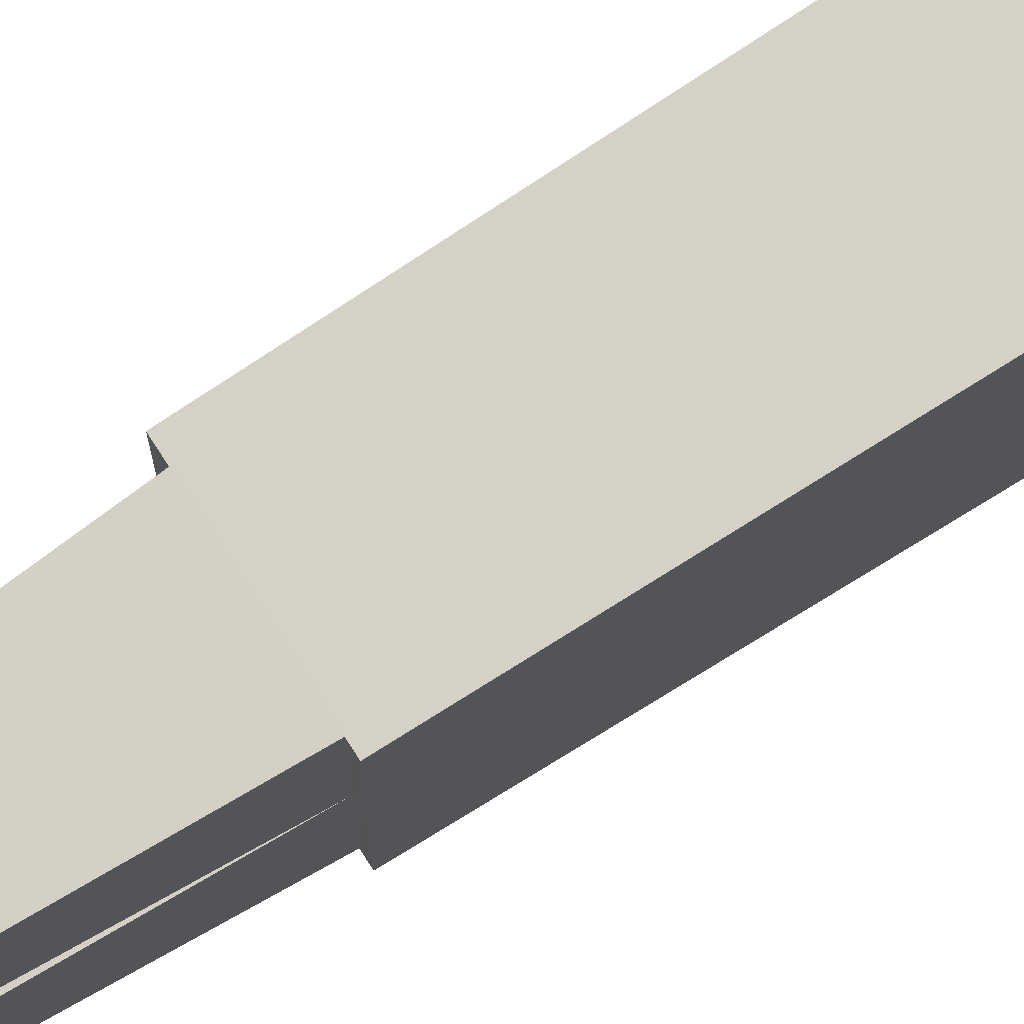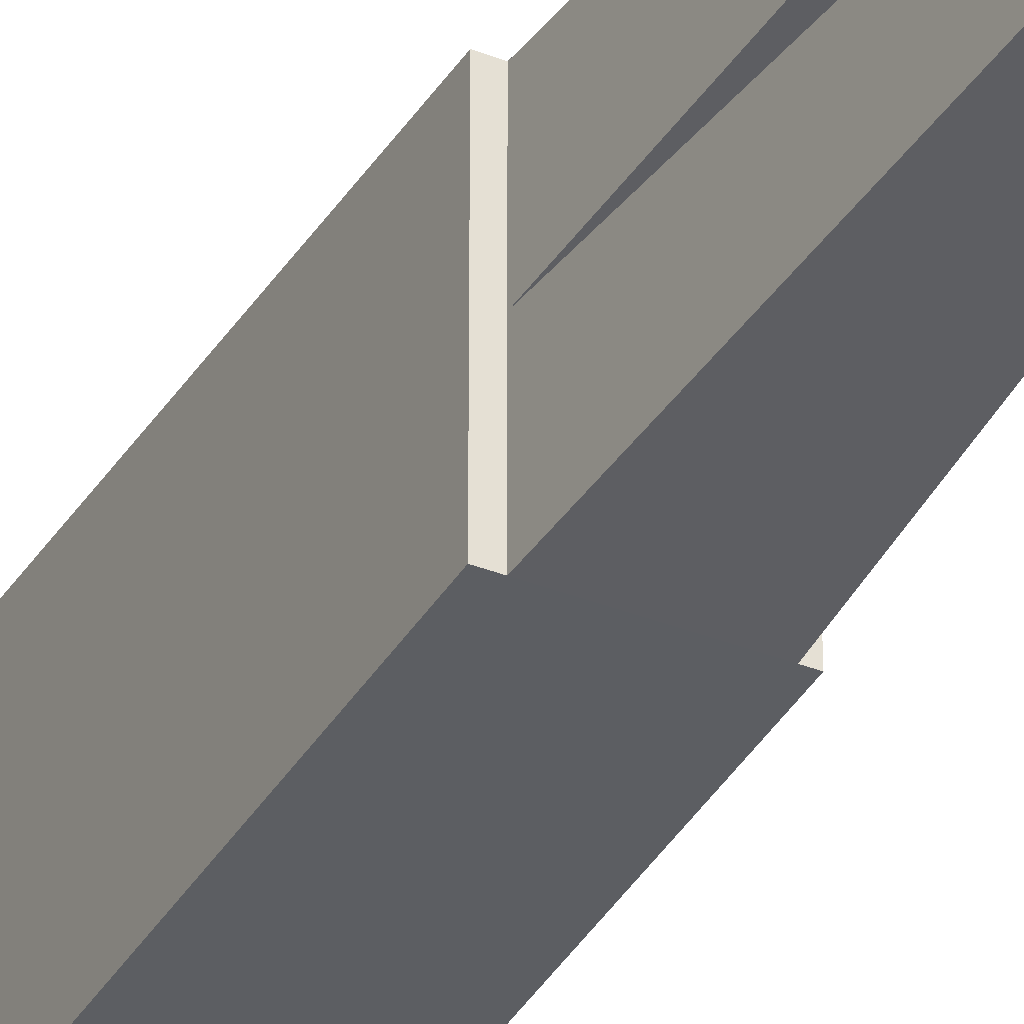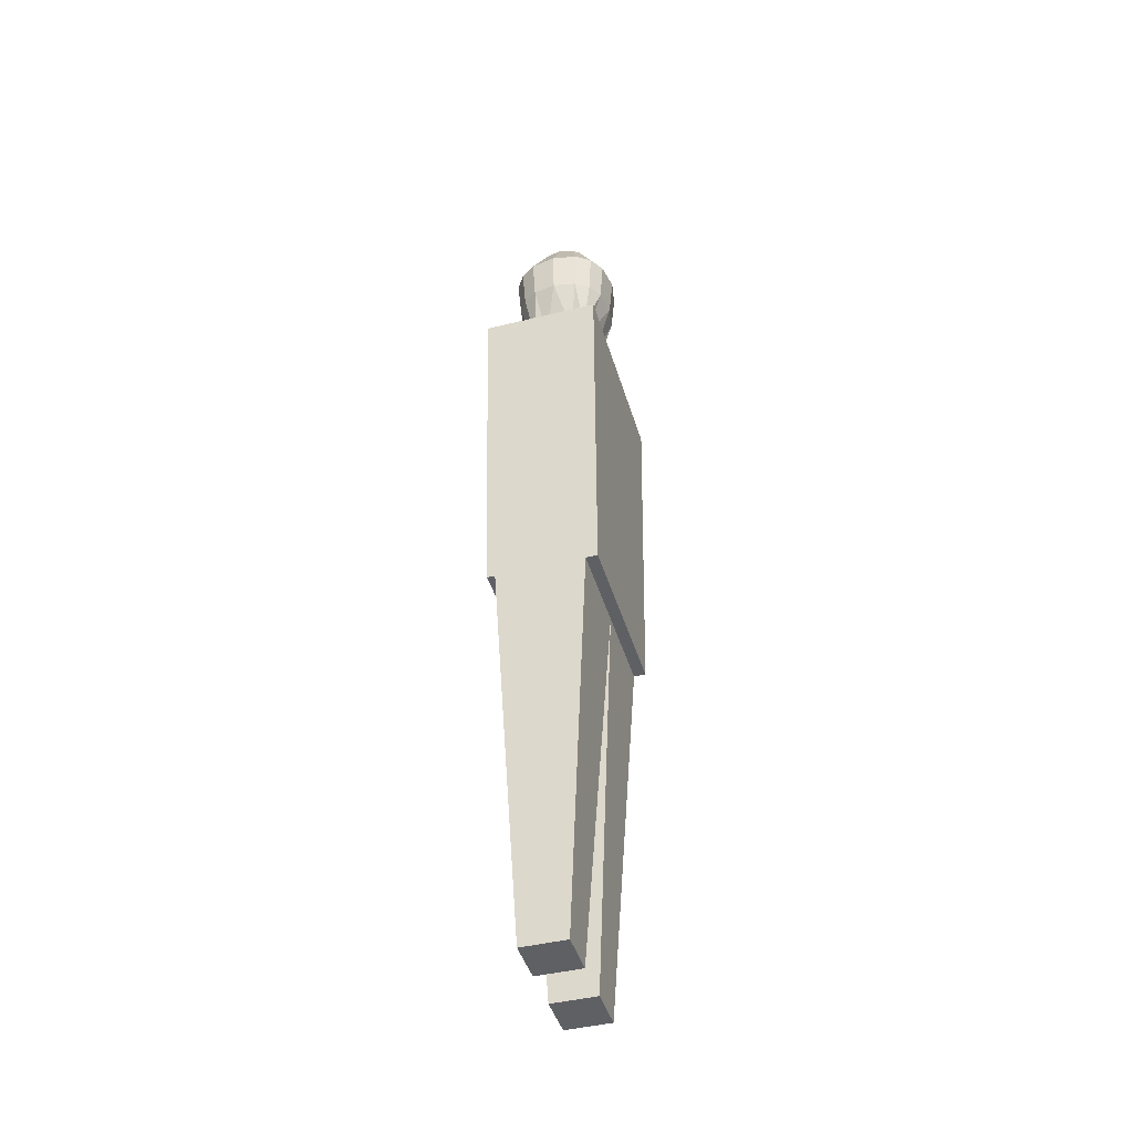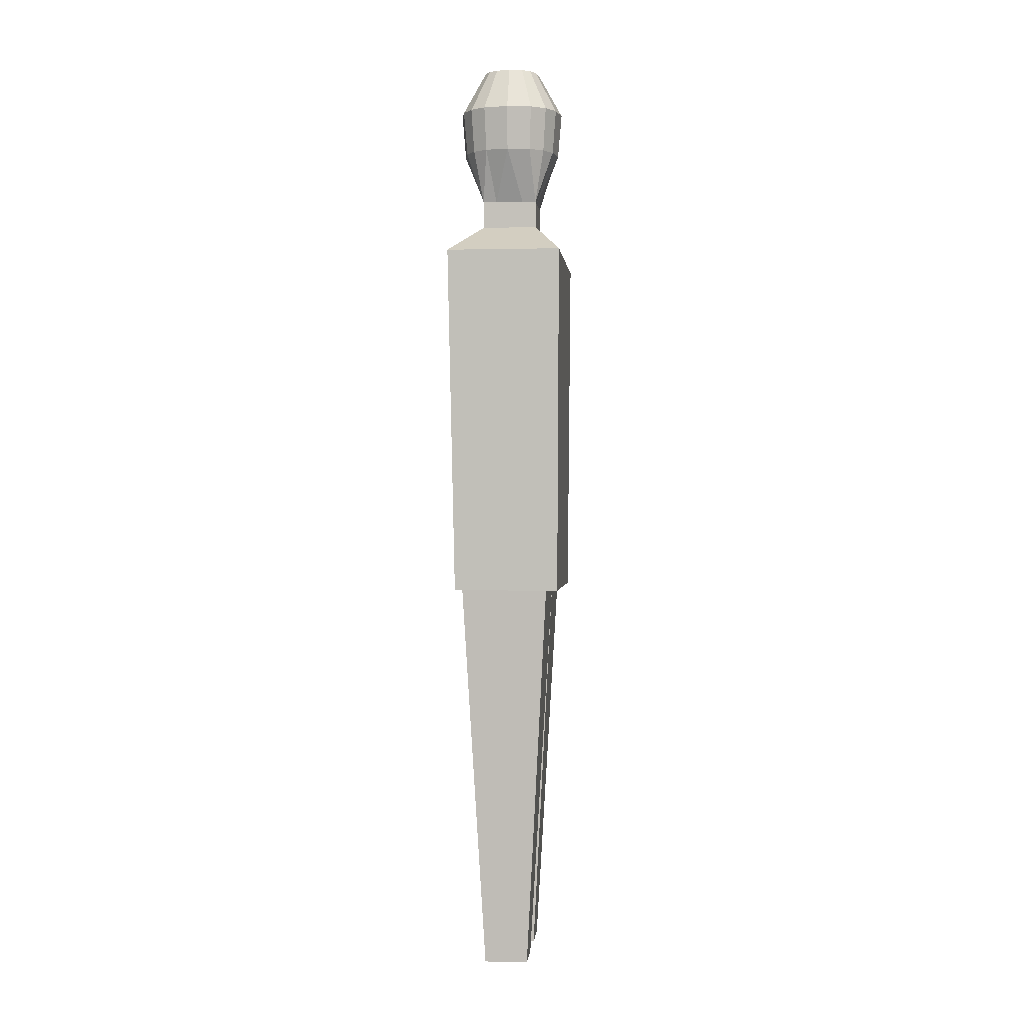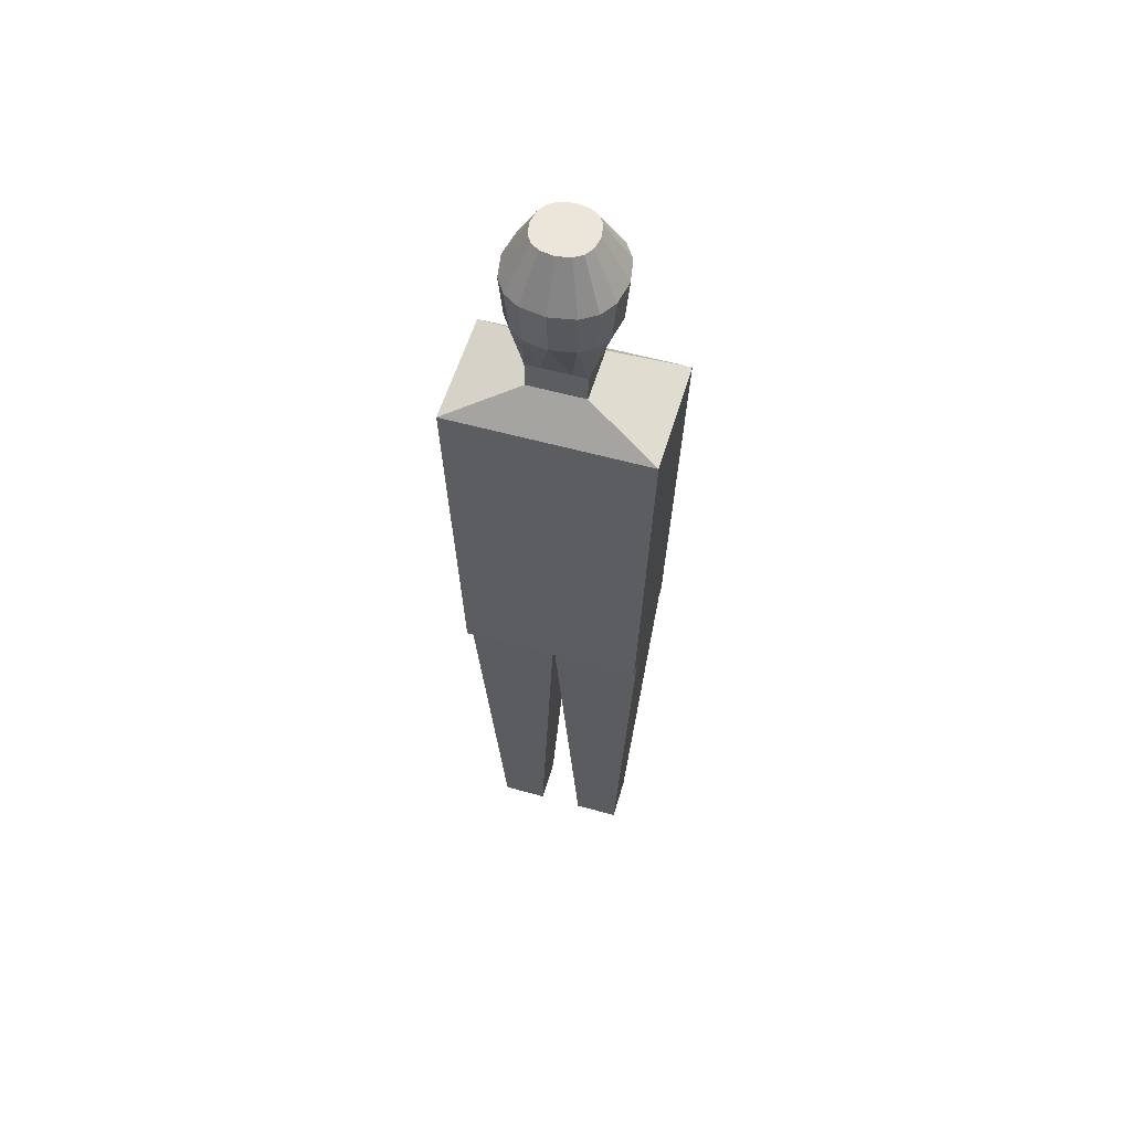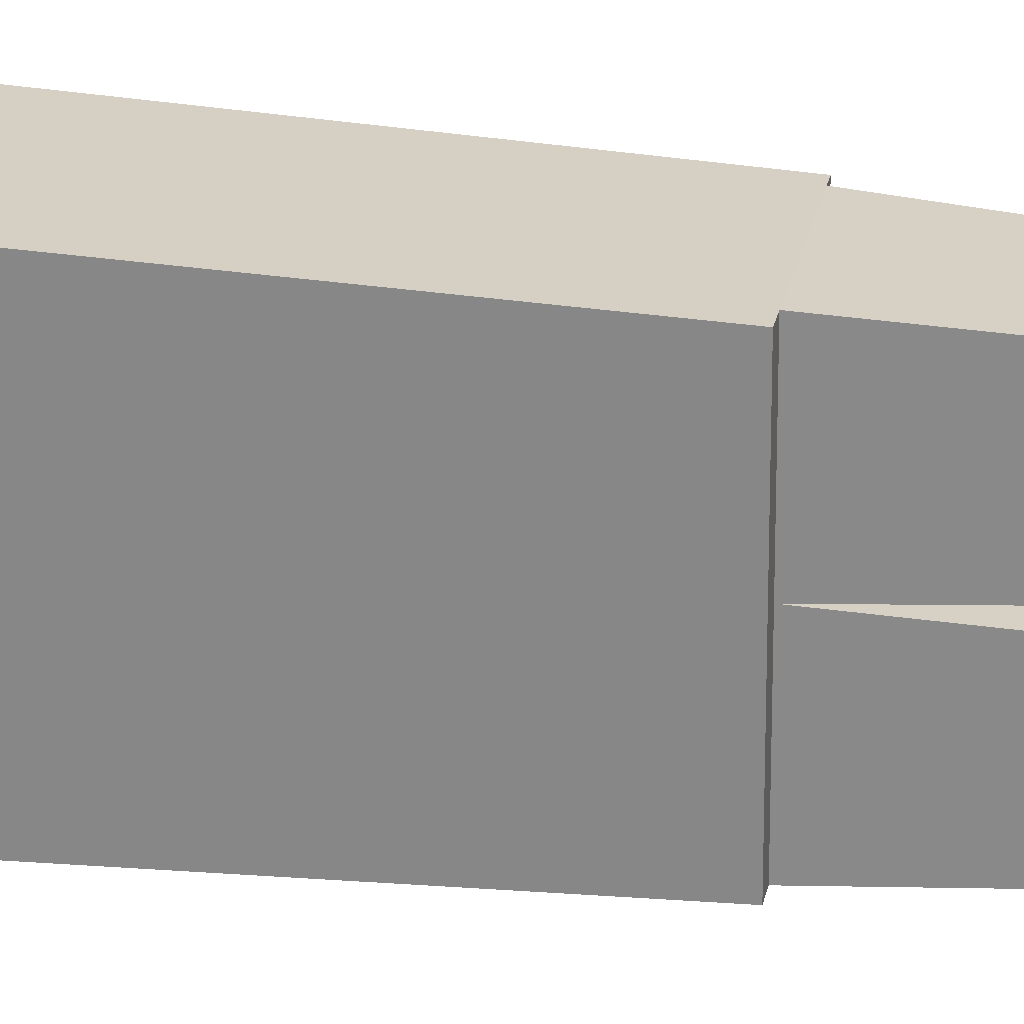
<metadata>
{"format":"obj","ext":"obj","renderer":"f3d","projection":"perspective","resolution":1024,"background":"white","views":[{"elev":77.4,"azim":57.2,"up":"+Z"},{"elev":-36.0,"azim":-27.6,"up":"+Z"},{"elev":-43.9,"azim":-163.8,"up":"+Y"},{"elev":0.4,"azim":-174.6,"up":"+Y"},{"elev":56.4,"azim":-73.7,"up":"+Y"},{"elev":25.5,"azim":-79.3,"up":"+Z"}]}
</metadata>
<code>
o Cube
v 0.5894 4.49 -1
v 0.5894 4.49 1
v -0.6328 4.49 1
v -0.6328 4.49 -1
v 0.4234 9.822 -0.4234
v 0.4234 9.822 0.4234
v -0.4234 9.822 0.4234
v -0.4234 9.822 -0.4234
v 0.5894 4.49 -0.5
v 0.5894 4.49 0
v 0.5894 4.49 0.5
v -0.6328 4.49 0.5
v -0.6328 4.49 -0
v -0.6328 4.49 -0.5
v 0.5271 9.822 -0.2635
v 0.5748 9.822 0
v 0.5271 9.822 0.2635
v -0.5271 9.822 0.2635
v -0.5748 9.822 -0
v -0.5271 9.822 -0.2635
v 0.5 4.49 -1
v 0 4.49 -1
v -0.5 4.49 -1
v 0.5 4.49 1
v -0 4.49 1
v -0.5 4.49 1
v 0.2635 9.822 -0.5271
v 0 9.822 -0.5748
v -0.2635 9.822 -0.5271
v 0.2635 9.822 0.5271
v -0 9.822 0.5748
v -0.2635 9.822 0.5271
v -0.4546 10.33 0.4546
v 0.4546 10.33 -0.4546
v 0.5659 10.33 -0.283
v 0.6172 10.33 0
v 0.283 10.33 -0.5659
v 0.5659 10.33 0.283
v 0 10.33 -0.6172
v -0.5659 10.33 0.283
v 0.4546 10.33 0.4546
v 0.5 4.49 -0.5
v -0.5 4.49 -0.5
v 0.5 4.49 -0
v 0 4.49 -0
v -0.5 4.49 -0
v 0.5 4.49 0.5
v -0.5 4.49 0.5
v 0.6612 8.527 -1.13
v 0.3195 8.907 -0.3195
v 0.3195 9.218 -0.3195
v 0.6612 8.527 1.13
v 0.3195 8.907 0.3195
v 0.3195 9.218 0.3195
v -0.6612 8.527 1.13
v -0.3195 8.907 0.3195
v -0.3195 9.218 0.3195
v -0.6612 8.527 -1.13
v -0.3195 8.907 -0.3195
v -0.3195 9.218 -0.3195
v -0.3195 9.218 0.1598
v -0.3195 8.907 0.1598
v -0.6612 8.527 0.565
v -0.3195 9.218 -0
v -0.3195 8.907 -0
v -0.6612 8.527 -0
v -0.3195 9.218 -0.1598
v -0.3195 8.907 -0.1598
v -0.6612 8.527 -0.565
v 0.3195 9.218 -0.1598
v 0.3195 8.907 -0.1598
v 0.6612 8.527 -0.565
v 0.3195 9.218 0
v 0.3195 8.907 0
v 0.6612 8.527 0
v 0.3195 9.218 0.1598
v 0.3195 8.907 0.1598
v 0.6612 8.527 0.565
v 0.3306 8.527 -1.13
v 0.1598 8.907 -0.3195
v 0.1598 9.218 -0.3195
v 0 8.527 -1.13
v 0 8.907 -0.3195
v 0 9.218 -0.3195
v -0.3306 8.527 -1.13
v -0.1598 8.907 -0.3195
v -0.1598 9.218 -0.3195
v 0.1598 9.218 0.3195
v 0.1598 8.907 0.3195
v 0.3306 8.527 1.13
v -0 9.218 0.3195
v -0 8.907 0.3195
v -0 8.527 1.13
v -0.1598 9.218 0.3195
v -0.1598 8.907 0.3195
v -0.3306 8.527 1.13
v 0.25 0 -0.75
v 0 0 -0.75
v -0.25 0 -0.75
v 0.25 0 -0.5
v 0 0 -0.5
v -0.25 0 -0.5
v 0.25 0 -0.25
v 0 0 -0.25
v -0.25 0 -0.25
v 0.25 0 0.75
v -0 0 0.75
v -0.25 0 0.75
v 0.25 0 0.25
v 0 0 0.25
v -0.25 0 0.25
v 0.25 0 0.5
v -0 0 0.5
v -0.25 0 0.5
v 0.4234 9.822 -0.4234
v 0.4234 9.822 0.4234
v -0.4234 9.822 0.4234
v -0.4234 9.822 -0.4234
v 0.3076 10.83 0.1538
v 0.2471 10.83 0.2471
v -0.1538 10.83 -0.3076
v -0.2471 10.83 -0.2471
v -0.1538 10.83 0.3076
v -0.2471 10.83 0.2471
v -0.3076 10.83 -0.1538
v 0.2471 10.83 -0.2471
v 0.3076 10.83 -0.1538
v 0.3355 10.83 0
v -0.3076 10.83 0.1538
v -0.3355 10.83 0
v 0.1678 10.83 -0.1678
v 0.1678 10.83 0
v 0.1678 10.83 0.1678
v 0.1538 10.83 -0.3076
v 0 10.83 -0.3355
v 0.1538 10.83 0.3076
v -0 10.83 0.3355
v -0.1678 10.83 -0.1678
v -0 10.83 -0.1678
v -0.1678 10.83 0
v -0 10.83 0
v -0.1678 10.83 0.1678
v -0 10.83 0.1678
v -0.283 10.33 0.5659
v -0.283 10.33 -0.5659
v -0.4546 10.33 -0.4546
v -0 10.33 0.6172
v 0.283 10.33 0.5659
v -0.5659 10.33 -0.283
v -0.6172 10.33 -0
f 26 12 48
f 38 120 41
f 17 54 76
f 32 57 94
f 20 60 67
f 23 58 85
f 57 18 61
f 61 19 64
f 19 67 64
f 51 15 70
f 70 16 73
f 16 76 73
f 148 120 136
f 150 129 130
f 39 121 135
f 43 4 23
f 46 14 43
f 48 13 46
f 10 47 44
f 48 108 26
f 47 109 44
f 9 44 42
f 45 105 104
f 22 97 98
f 1 42 21
f 45 103 44
f 42 97 21
f 40 124 129
f 39 134 37
f 36 119 38
f 37 126 34
f 36 127 128
f 149 122 146
f 35 126 127
f 144 124 33
f 147 123 144
f 49 21 79
f 79 22 82
f 22 85 82
f 54 30 88
f 88 31 91
f 31 94 91
f 145 122 121
f 147 136 137
f 150 125 149
f 11 24 47
f 48 111 114
f 45 109 110
f 25 96 26
f 93 95 96
f 91 95 92
f 90 25 24
f 89 93 90
f 88 92 89
f 52 24 2
f 53 90 52
f 54 89 53
f 28 87 29
f 84 86 87
f 82 86 83
f 81 28 27
f 80 84 81
f 80 82 83
f 51 27 5
f 50 81 51
f 50 79 80
f 75 11 10
f 75 77 78
f 73 77 74
f 9 75 10
f 71 75 72
f 70 74 71
f 1 72 9
f 50 72 49
f 51 71 50
f 66 14 13
f 66 68 69
f 64 68 65
f 12 66 13
f 62 66 63
f 61 65 62
f 3 63 12
f 56 63 55
f 57 62 56
f 29 60 8
f 87 59 60
f 85 59 86
f 69 4 14
f 69 59 58
f 68 60 59
f 26 55 3
f 96 56 55
f 94 56 95
f 78 2 11
f 78 53 52
f 76 53 77
f 100 104 101
f 101 105 102
f 97 101 98
f 101 99 98
f 43 105 46
f 22 99 23
f 42 103 100
f 43 99 102
f 109 113 110
f 110 114 111
f 112 107 113
f 107 114 113
f 25 106 24
f 45 111 46
f 47 106 112
f 25 108 107
f 142 124 123
f 122 138 121
f 125 140 138
f 140 129 142
f 132 119 128
f 132 143 133
f 141 142 143
f 127 132 128
f 139 132 131
f 138 141 139
f 126 131 127
f 134 139 131
f 121 139 135
f 133 120 119
f 143 136 133
f 143 123 137
f 20 150 149
f 30 147 31
f 8 145 29
f 32 147 144
f 7 144 33
f 5 35 15
f 8 149 146
f 15 36 16
f 5 37 34
f 17 36 38
f 27 39 37
f 7 40 18
f 29 39 28
f 18 150 19
f 6 148 30
f 6 38 41
f 26 3 12
f 38 119 120
f 17 6 54
f 32 7 57
f 20 8 60
f 23 4 58
f 57 7 18
f 61 18 19
f 19 20 67
f 51 5 15
f 70 15 16
f 16 17 76
f 148 41 120
f 150 40 129
f 39 145 121
f 43 14 4
f 46 13 14
f 48 12 13
f 10 11 47
f 48 114 108
f 47 112 109
f 9 10 44
f 45 46 105
f 22 21 97
f 1 9 42
f 45 104 103
f 42 100 97
f 40 33 124
f 39 135 134
f 36 128 119
f 37 134 126
f 36 35 127
f 149 125 122
f 35 34 126
f 144 123 124
f 147 137 123
f 49 1 21
f 79 21 22
f 22 23 85
f 54 6 30
f 88 30 31
f 31 32 94
f 145 146 122
f 147 148 136
f 150 130 125
f 11 2 24
f 48 46 111
f 45 44 109
f 25 93 96
f 93 92 95
f 91 94 95
f 90 93 25
f 89 92 93
f 88 91 92
f 52 90 24
f 53 89 90
f 54 88 89
f 28 84 87
f 84 83 86
f 82 85 86
f 81 84 28
f 80 83 84
f 80 79 82
f 51 81 27
f 50 80 81
f 50 49 79
f 75 78 11
f 75 74 77
f 73 76 77
f 9 72 75
f 71 74 75
f 70 73 74
f 1 49 72
f 50 71 72
f 51 70 71
f 66 69 14
f 66 65 68
f 64 67 68
f 12 63 66
f 62 65 66
f 61 64 65
f 3 55 63
f 56 62 63
f 57 61 62
f 29 87 60
f 87 86 59
f 85 58 59
f 69 58 4
f 69 68 59
f 68 67 60
f 26 96 55
f 96 95 56
f 94 57 56
f 78 52 2
f 78 77 53
f 76 54 53
f 100 103 104
f 101 104 105
f 97 100 101
f 101 102 99
f 43 102 105
f 22 98 99
f 42 44 103
f 43 23 99
f 109 112 113
f 110 113 114
f 112 106 107
f 107 108 114
f 25 107 106
f 45 110 111
f 47 24 106
f 25 26 108
f 142 129 124
f 122 125 138
f 125 130 140
f 140 130 129
f 132 133 119
f 132 141 143
f 141 140 142
f 127 131 132
f 139 141 132
f 138 140 141
f 126 134 131
f 134 135 139
f 121 138 139
f 133 136 120
f 143 137 136
f 143 142 123
f 20 19 150
f 30 148 147
f 8 146 145
f 32 31 147
f 7 32 144
f 5 34 35
f 8 20 149
f 15 35 36
f 5 27 37
f 17 16 36
f 27 28 39
f 7 33 40
f 29 145 39
f 18 40 150
f 6 41 148
f 6 17 38
l 5 115
l 6 116
l 7 117
l 8 118

</code>
